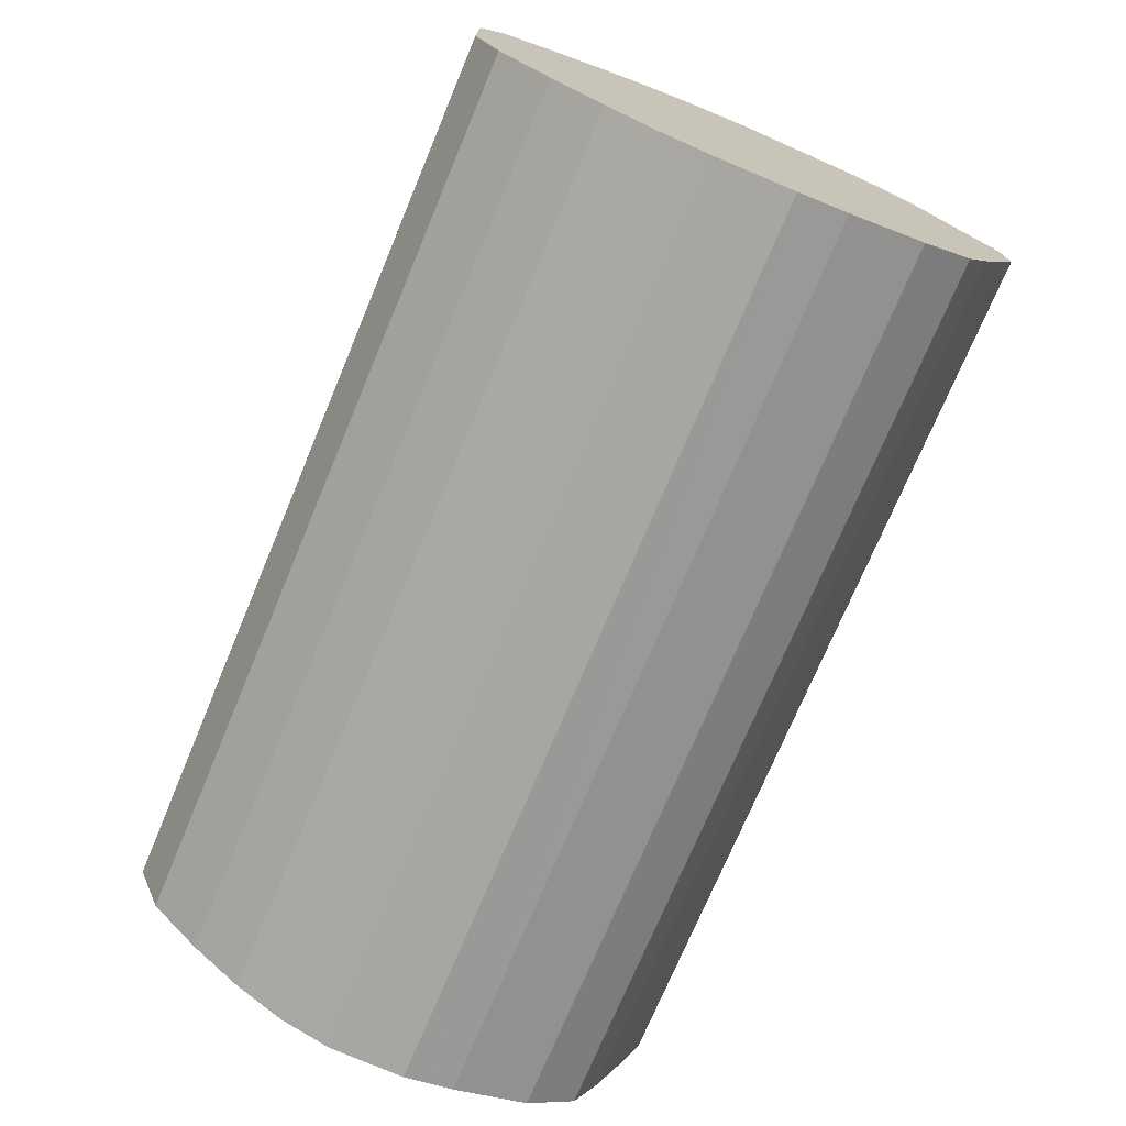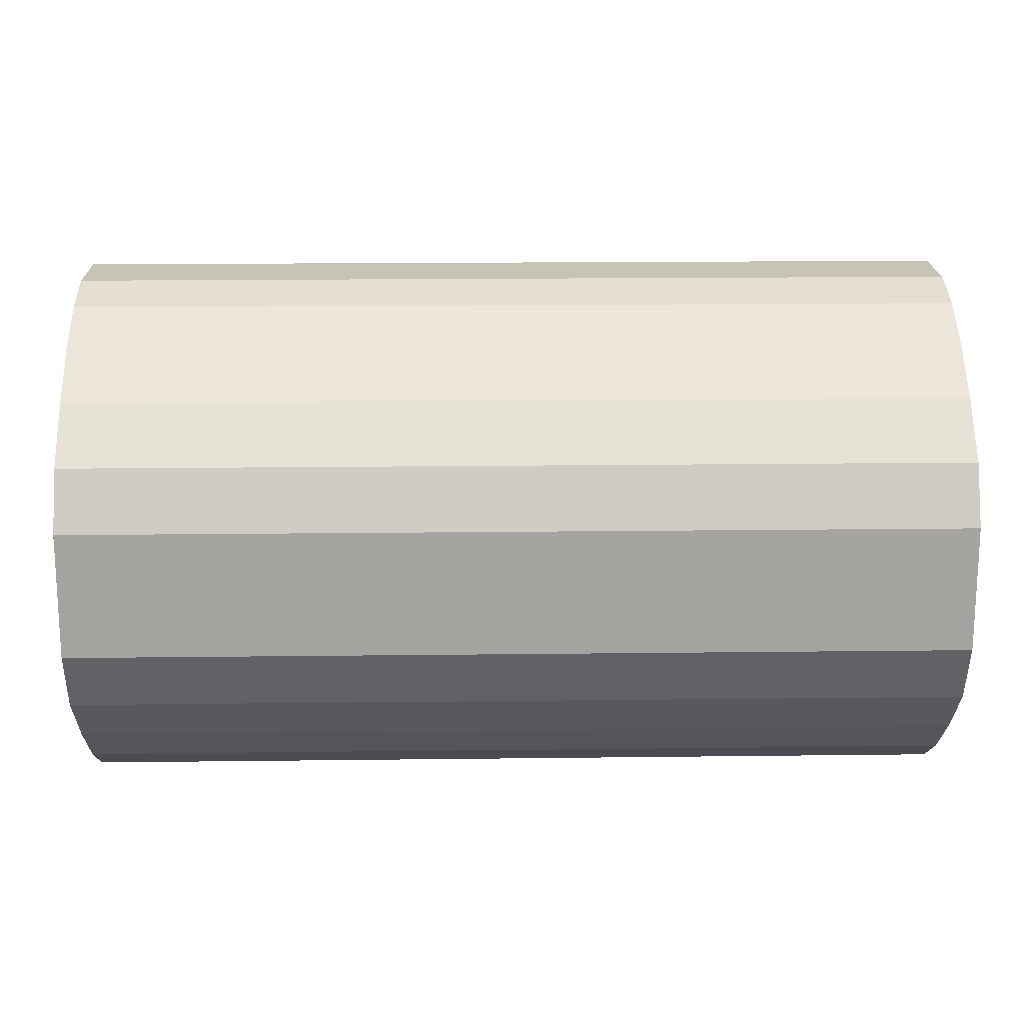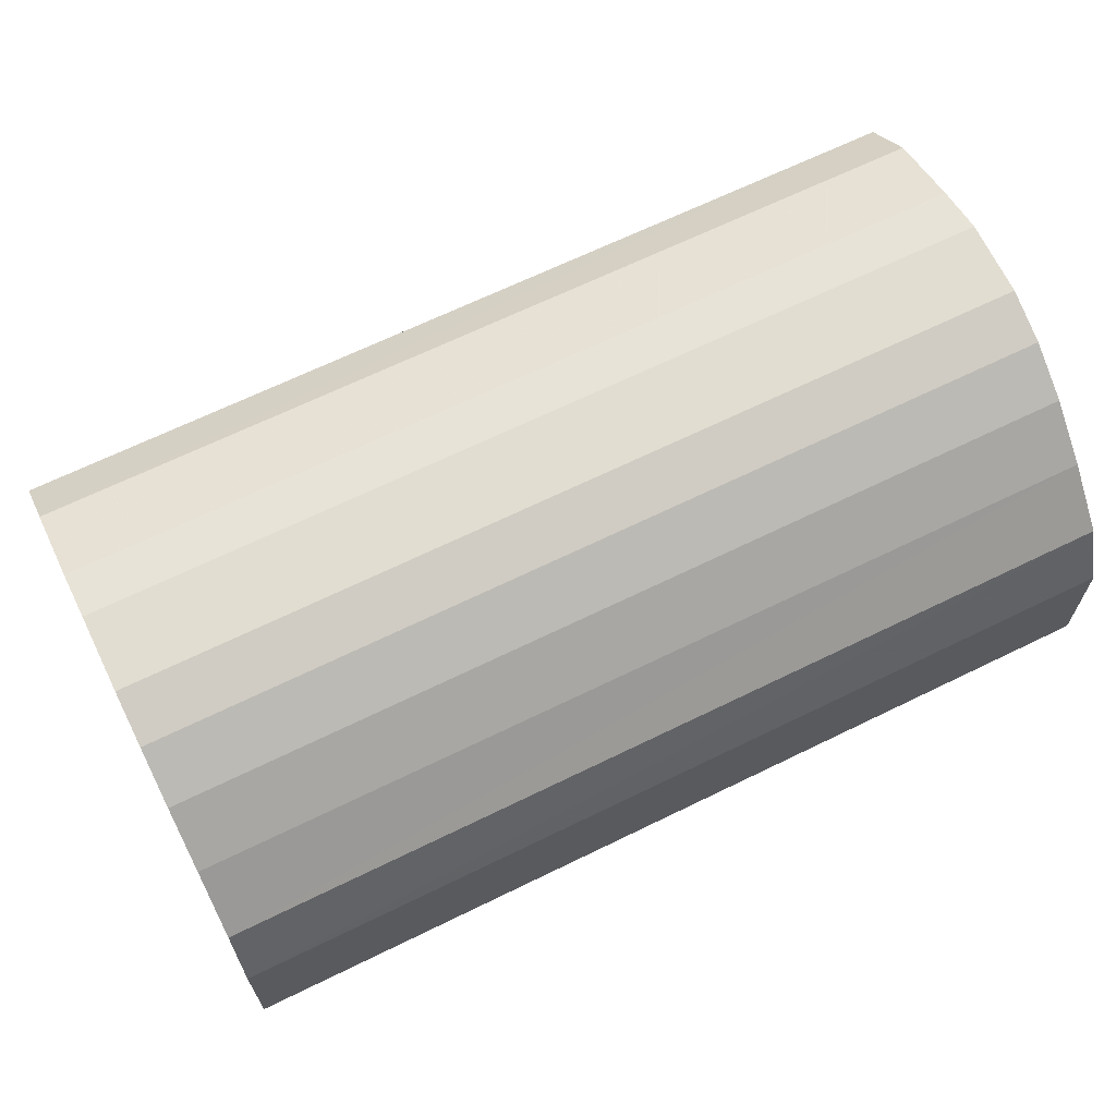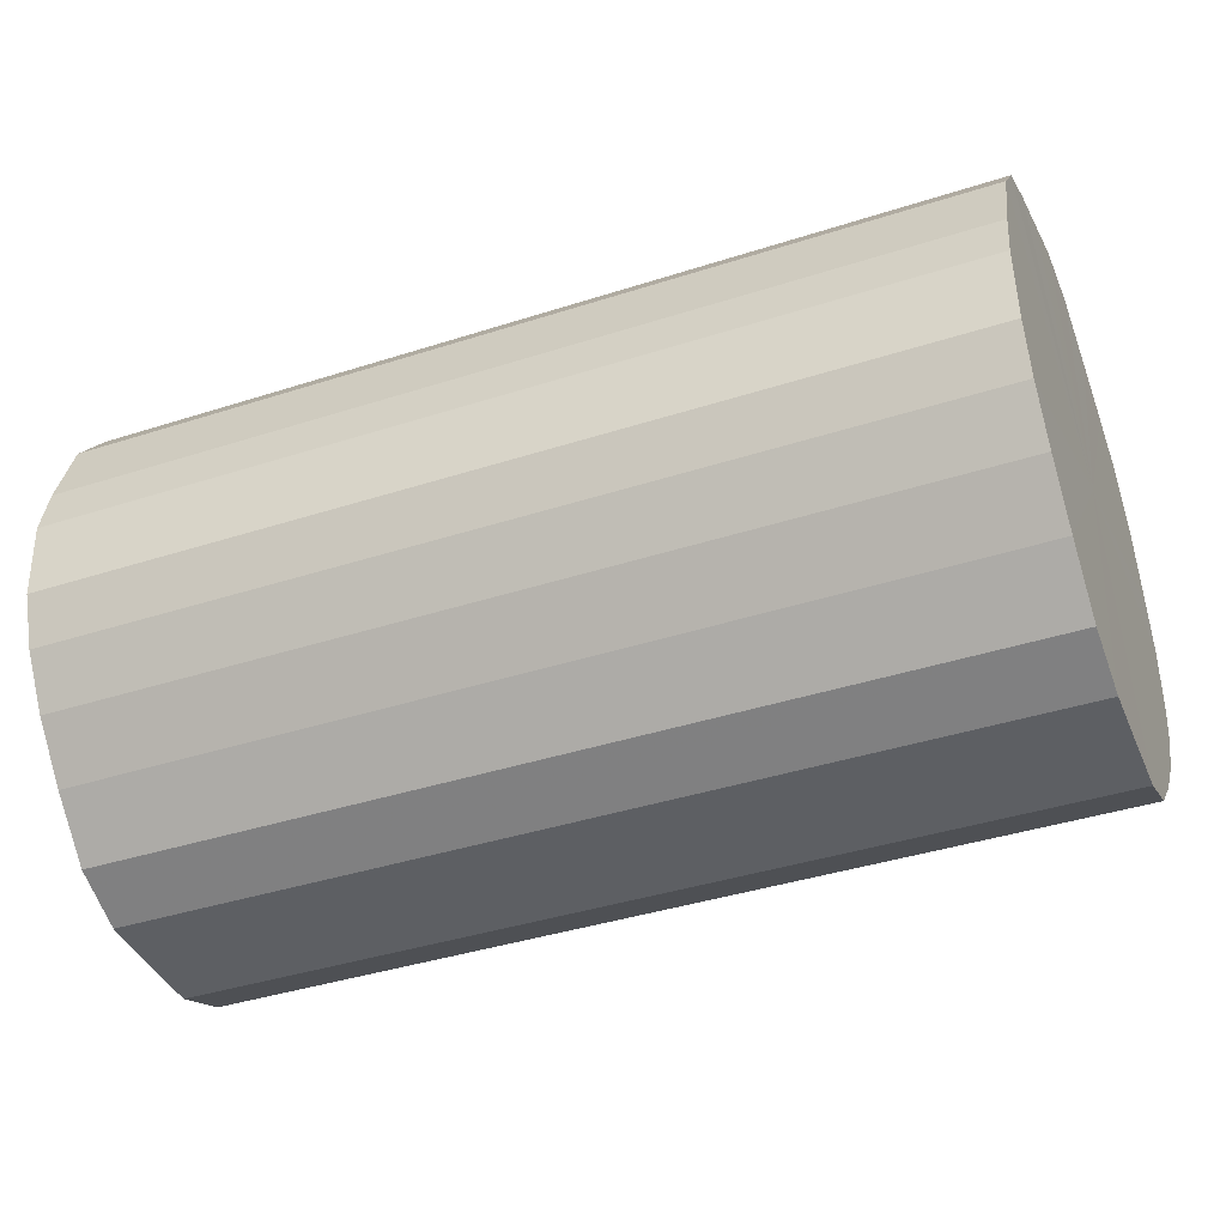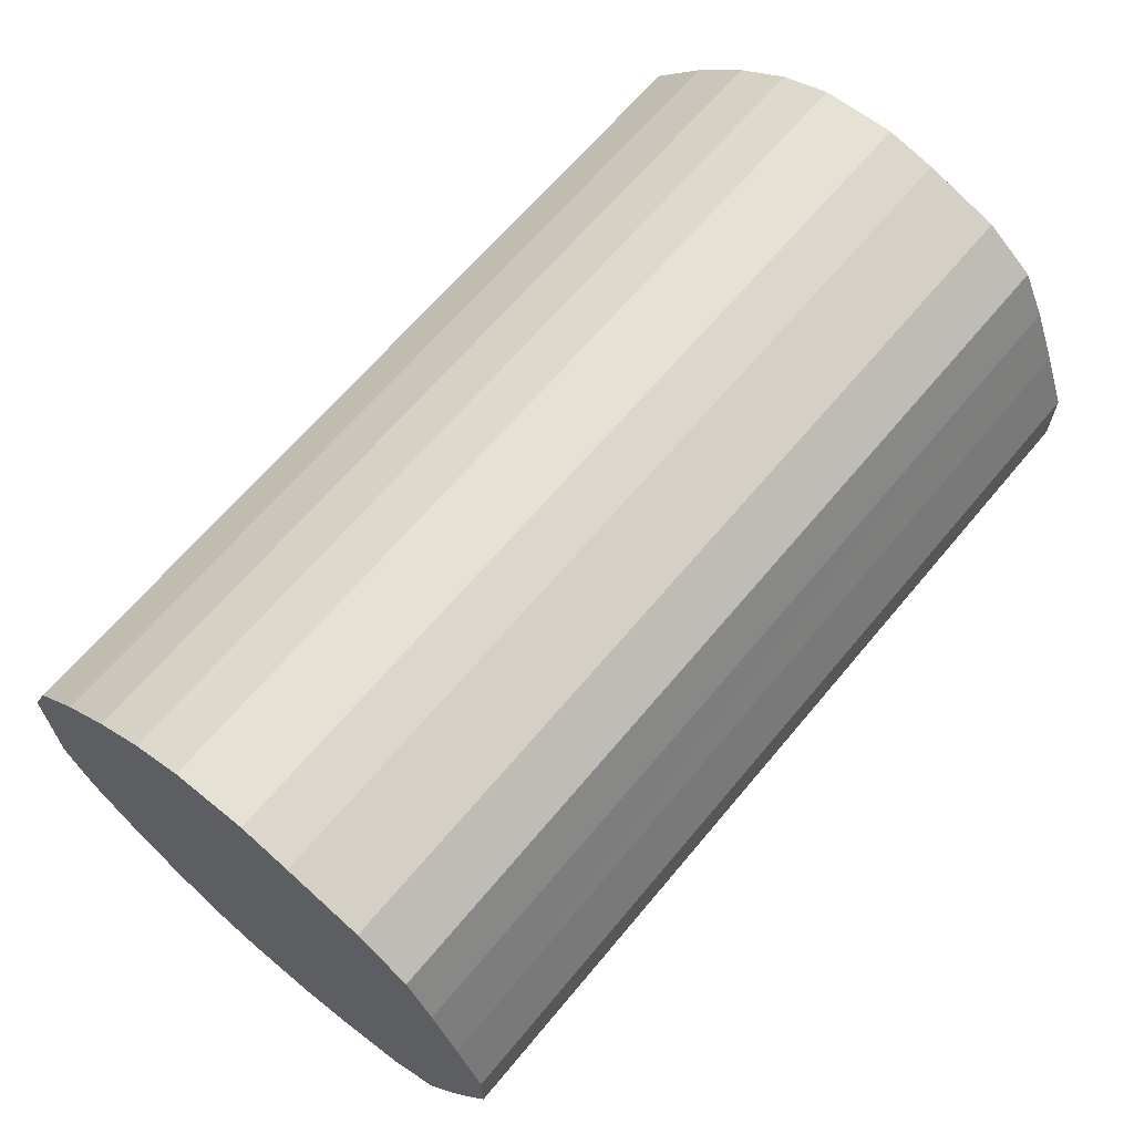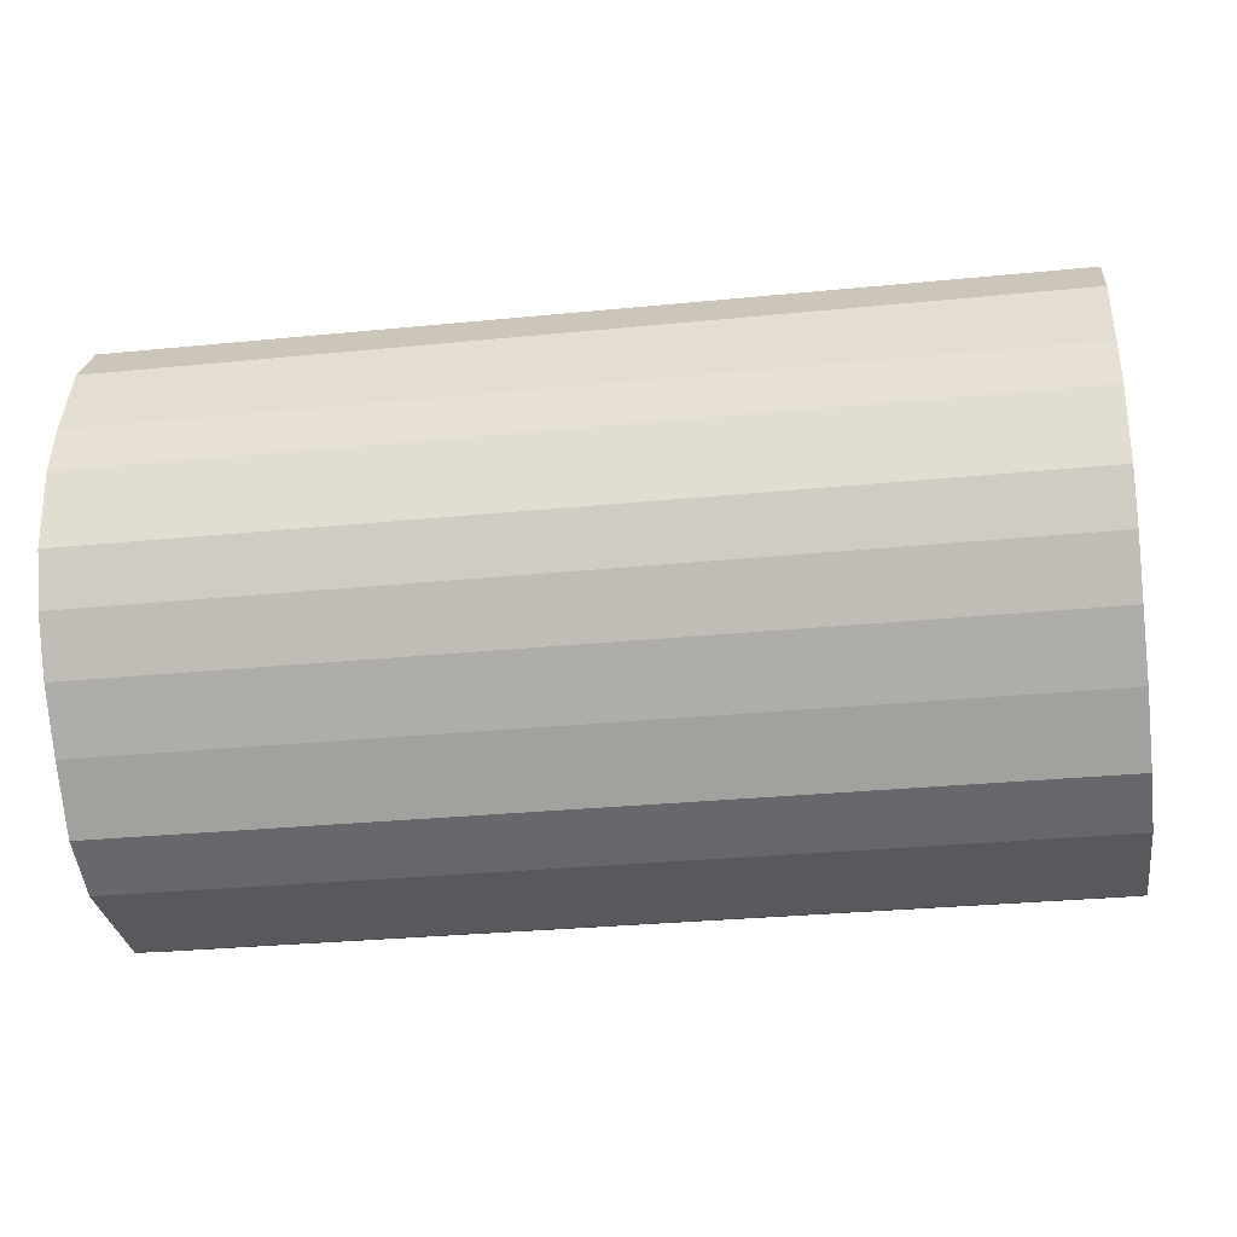
<metadata>
{"format":"obj","ext":"obj","renderer":"f3d","projection":"perspective","resolution":1024,"background":"white","views":[{"elev":-73.6,"azim":67.3,"up":"+Z"},{"elev":16.9,"azim":-1.4,"up":"+Z"},{"elev":66.3,"azim":-26.2,"up":"+Z"},{"elev":-40.2,"azim":-158.4,"up":"+Y"},{"elev":65.4,"azim":129.8,"up":"+Z"},{"elev":-30.0,"azim":-171.8,"up":"+Y"}]}
</metadata>
<code>
o 6121
v 2172 1864 14.35
v 2172 1864 14.37
v 2172 1864 14.35
v 2172 1864 14.39
v 2172 1864 14.37
v 2172 1864 14.32
v 2172 1864 14.32
v 2172 1865 14.42
v 2172 1864 14.39
v 2172 1864 14.3
v 2172 1864 14.3
v 2172 1865 14.43
v 2172 1865 14.42
v 2172 1865 14.27
v 2172 1865 14.27
v 2172 1865 14.45
v 2172 1865 14.43
v 2172 1865 14.26
v 2172 1865 14.26
v 2172 1865 14.45
v 2172 1865 14.45
v 2172 1865 14.24
v 2172 1865 14.24
v 2172 1865 14.45
v 2172 1865 14.45
v 2172 1865 14.24
v 2172 1865 14.24
v 2172 1865 14.45
v 2172 1865 14.45
v 2172 1865 14.24
v 2172 1865 14.24
v 2172 1865 14.44
v 2172 1865 14.45
v 2172 1865 14.24
v 2172 1865 14.24
v 2172 1865 14.42
v 2172 1865 14.44
v 2172 1865 14.25
v 2172 1865 14.25
v 2172 1865 14.41
v 2172 1865 14.42
v 2172 1865 14.27
v 2172 1865 14.27
v 2172 1865 14.38
v 2172 1865 14.41
v 2172 1865 14.28
v 2172 1865 14.28
v 2172 1865 14.36
v 2172 1865 14.38
v 2172 1865 14.31
v 2172 1865 14.31
v 2172 1865 14.33
v 2172 1865 14.36
v 2172 1865 14.33
v 2172 1864 14.35
v 2172 1864 14.37
v 2172 1864 14.37
v 2172 1864 14.39
v 2172 1864 14.39
v 2172 1864 14.32
v 2172 1864 14.35
v 2172 1864 14.3
v 2172 1864 14.32
v 2172 1865 14.42
v 2172 1865 14.42
v 2172 1865 14.27
v 2172 1864 14.3
v 2172 1865 14.26
v 2172 1865 14.27
v 2172 1865 14.43
v 2172 1865 14.43
v 2172 1865 14.24
v 2172 1865 14.26
v 2172 1865 14.24
v 2172 1865 14.24
v 2172 1865 14.45
v 2172 1865 14.45
v 2172 1865 14.24
v 2172 1865 14.24
v 2172 1865 14.24
v 2172 1865 14.24
v 2172 1865 14.45
v 2172 1865 14.45
v 2172 1865 14.25
v 2172 1865 14.24
v 2172 1865 14.27
v 2172 1865 14.25
v 2172 1865 14.45
v 2172 1865 14.45
v 2172 1865 14.28
v 2172 1865 14.27
v 2172 1865 14.31
v 2172 1865 14.28
v 2172 1865 14.45
v 2172 1865 14.45
v 2172 1865 14.33
v 2172 1865 14.31
v 2172 1865 14.36
v 2172 1865 14.33
v 2172 1865 14.44
v 2172 1865 14.44
v 2172 1865 14.38
v 2172 1865 14.36
v 2172 1865 14.41
v 2172 1865 14.38
v 2172 1865 14.42
v 2172 1865 14.42
v 2172 1865 14.41
v 2172 1865 14.35
v 2172 1864 14.37
v 2172 1864 14.35
v 2172 1864 14.39
v 2172 1864 14.32
v 2172 1865 14.42
v 2172 1864 14.3
v 2172 1865 14.43
v 2172 1865 14.27
v 2172 1865 14.45
v 2172 1865 14.26
v 2172 1865 14.45
v 2172 1865 14.24
v 2172 1865 14.45
v 2172 1865 14.24
v 2172 1865 14.45
v 2172 1865 14.24
v 2172 1865 14.44
v 2172 1865 14.24
v 2172 1865 14.42
v 2172 1865 14.25
v 2172 1865 14.41
v 2172 1865 14.27
v 2172 1865 14.38
v 2172 1865 14.28
v 2172 1865 14.36
v 2172 1865 14.31
v 2172 1865 14.33
v 2172 1865 14.35
v 2172 1864 14.35
v 2172 1864 14.37
v 2172 1864 14.32
v 2172 1864 14.39
v 2172 1864 14.3
v 2172 1865 14.42
v 2172 1865 14.27
v 2172 1865 14.43
v 2172 1865 14.26
v 2172 1865 14.45
v 2172 1865 14.24
v 2172 1865 14.45
v 2172 1865 14.24
v 2172 1865 14.45
v 2172 1865 14.24
v 2172 1865 14.45
v 2172 1865 14.24
v 2172 1865 14.44
v 2172 1865 14.25
v 2172 1865 14.42
v 2172 1865 14.27
v 2172 1865 14.41
v 2172 1865 14.28
v 2172 1865 14.38
v 2172 1865 14.31
v 2172 1865 14.36
v 2172 1865 14.33
f 1 2 3
f 2 4 5
f 6 1 7
f 4 8 9
f 10 6 11
f 8 12 13
f 14 10 15
f 12 16 17
f 18 14 19
f 16 20 21
f 22 18 23
f 20 24 25
f 26 22 27
f 24 28 29
f 30 26 31
f 28 32 33
f 34 30 35
f 32 36 37
f 38 34 39
f 36 40 41
f 42 38 43
f 40 44 45
f 46 42 47
f 44 48 49
f 50 46 51
f 48 52 53
f 52 50 54
f 55 56 57
f 57 58 59
f 60 61 55
f 62 63 60
f 59 64 65
f 66 67 62
f 68 69 66
f 65 70 71
f 72 73 68
f 74 75 72
f 71 76 77
f 78 79 74
f 80 81 78
f 77 82 83
f 84 85 80
f 86 87 84
f 83 88 89
f 90 91 86
f 92 93 90
f 89 94 95
f 96 97 92
f 98 99 96
f 95 100 101
f 102 103 98
f 104 105 102
f 101 106 107
f 107 108 104
f 109 110 111
f 109 112 110
f 109 111 113
f 109 114 112
f 109 113 115
f 109 116 114
f 109 115 117
f 109 118 116
f 109 117 119
f 109 120 118
f 109 119 121
f 109 122 120
f 109 121 123
f 109 124 122
f 109 123 125
f 109 126 124
f 109 125 127
f 109 128 126
f 109 127 129
f 109 130 128
f 109 129 131
f 109 132 130
f 109 131 133
f 109 134 132
f 109 133 135
f 109 136 134
f 109 135 136
f 137 138 139
f 137 140 138
f 137 139 141
f 137 142 140
f 137 141 143
f 137 144 142
f 137 143 145
f 137 146 144
f 137 145 147
f 137 148 146
f 137 147 149
f 137 150 148
f 137 149 151
f 137 152 150
f 137 151 153
f 137 154 152
f 137 153 155
f 137 156 154
f 137 155 157
f 137 158 156
f 137 157 159
f 137 160 158
f 137 159 161
f 137 162 160
f 137 161 163
f 137 164 162
f 137 163 164

</code>
